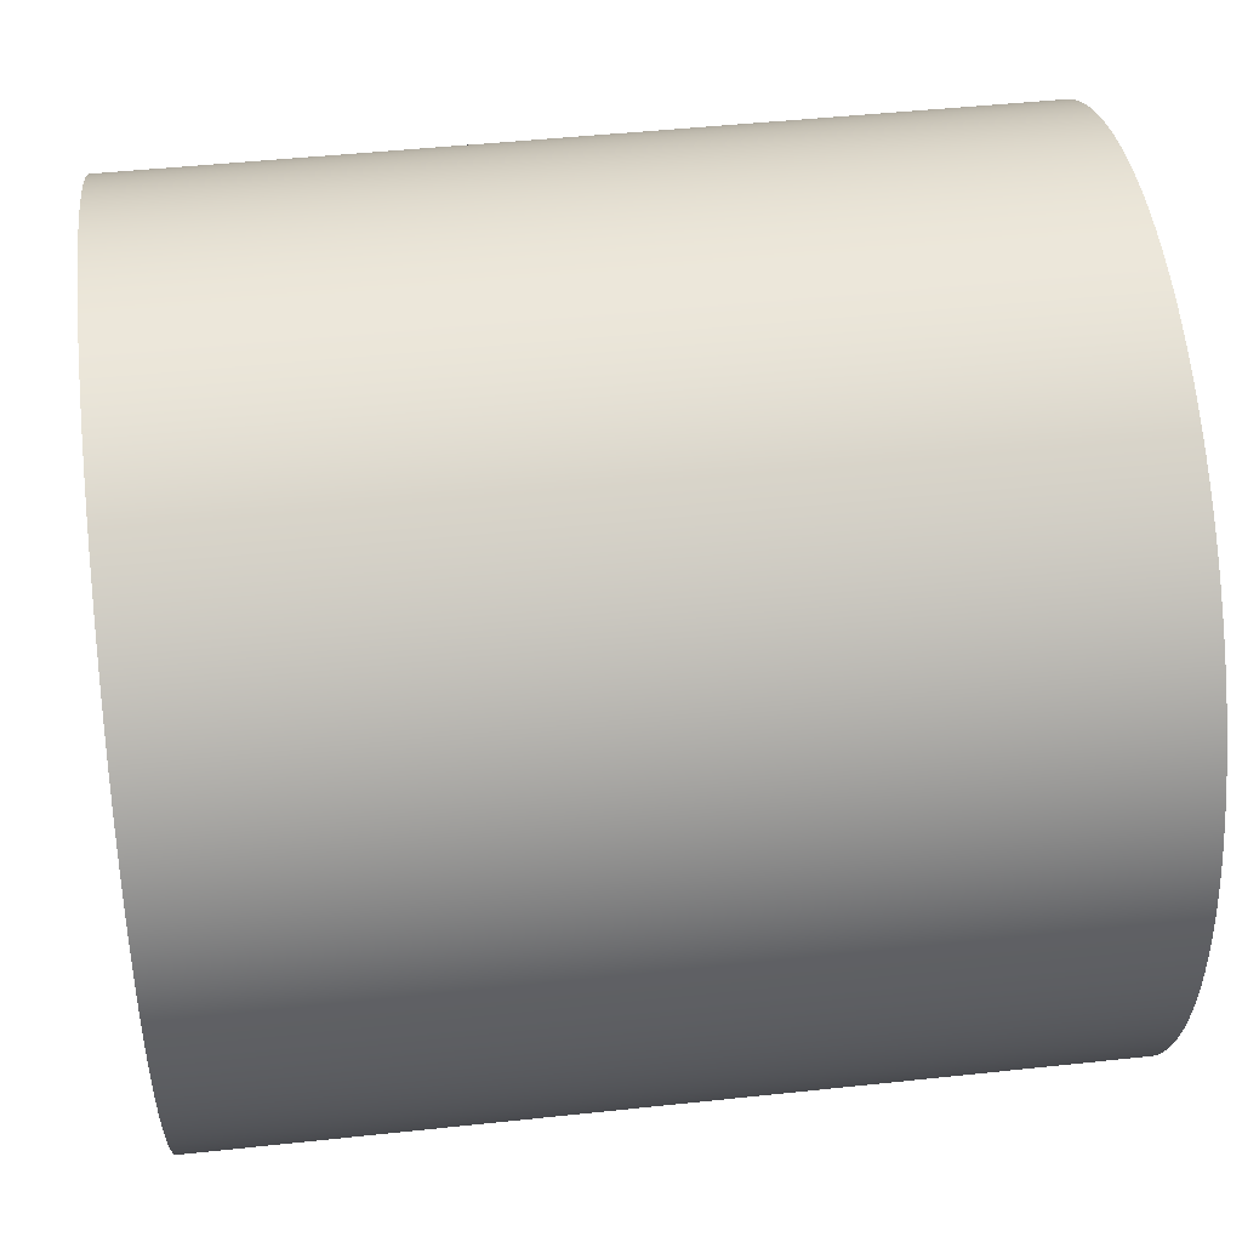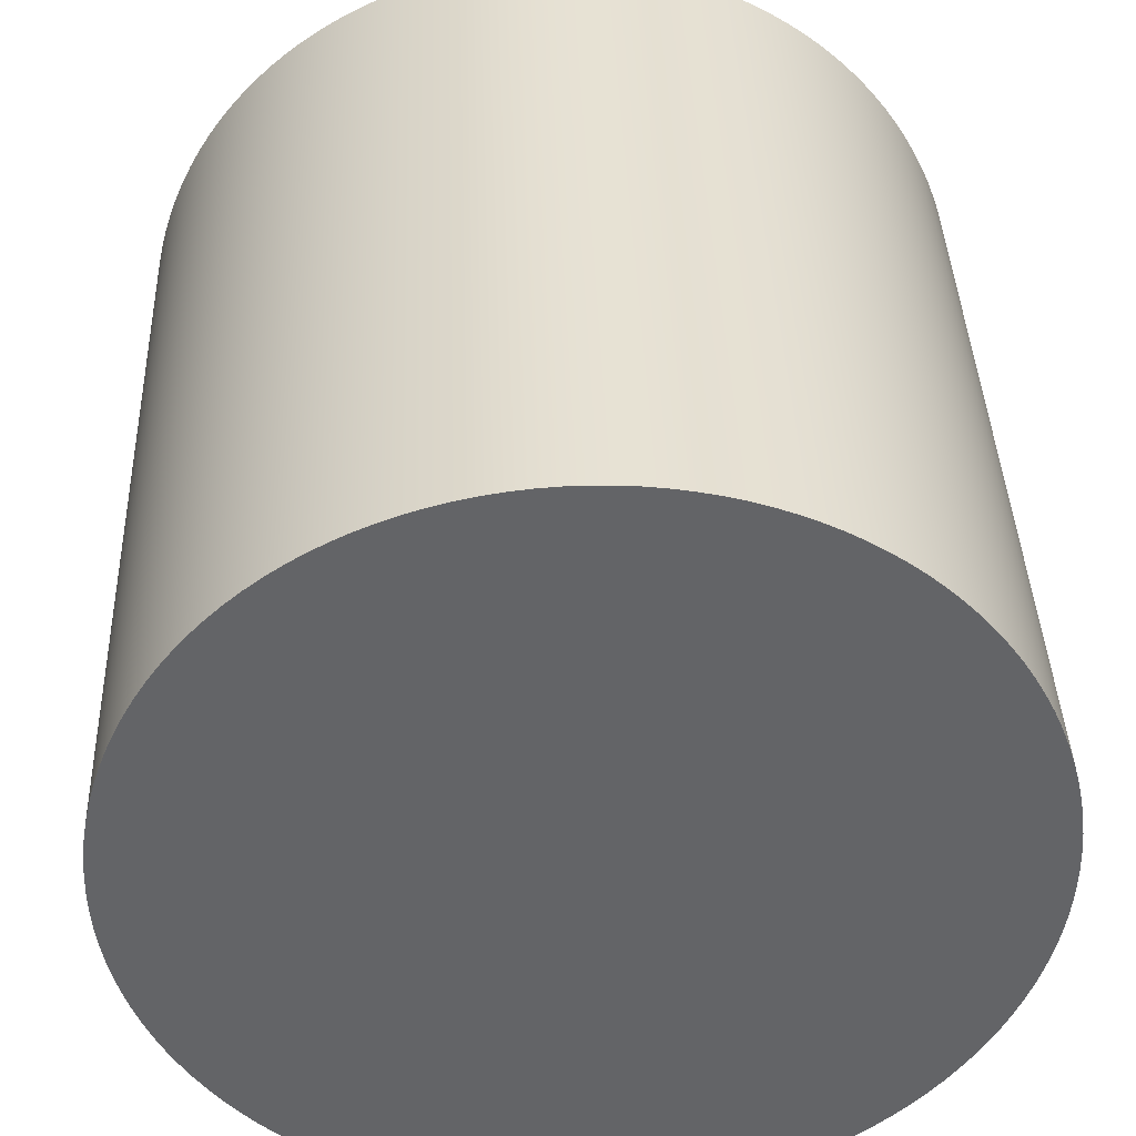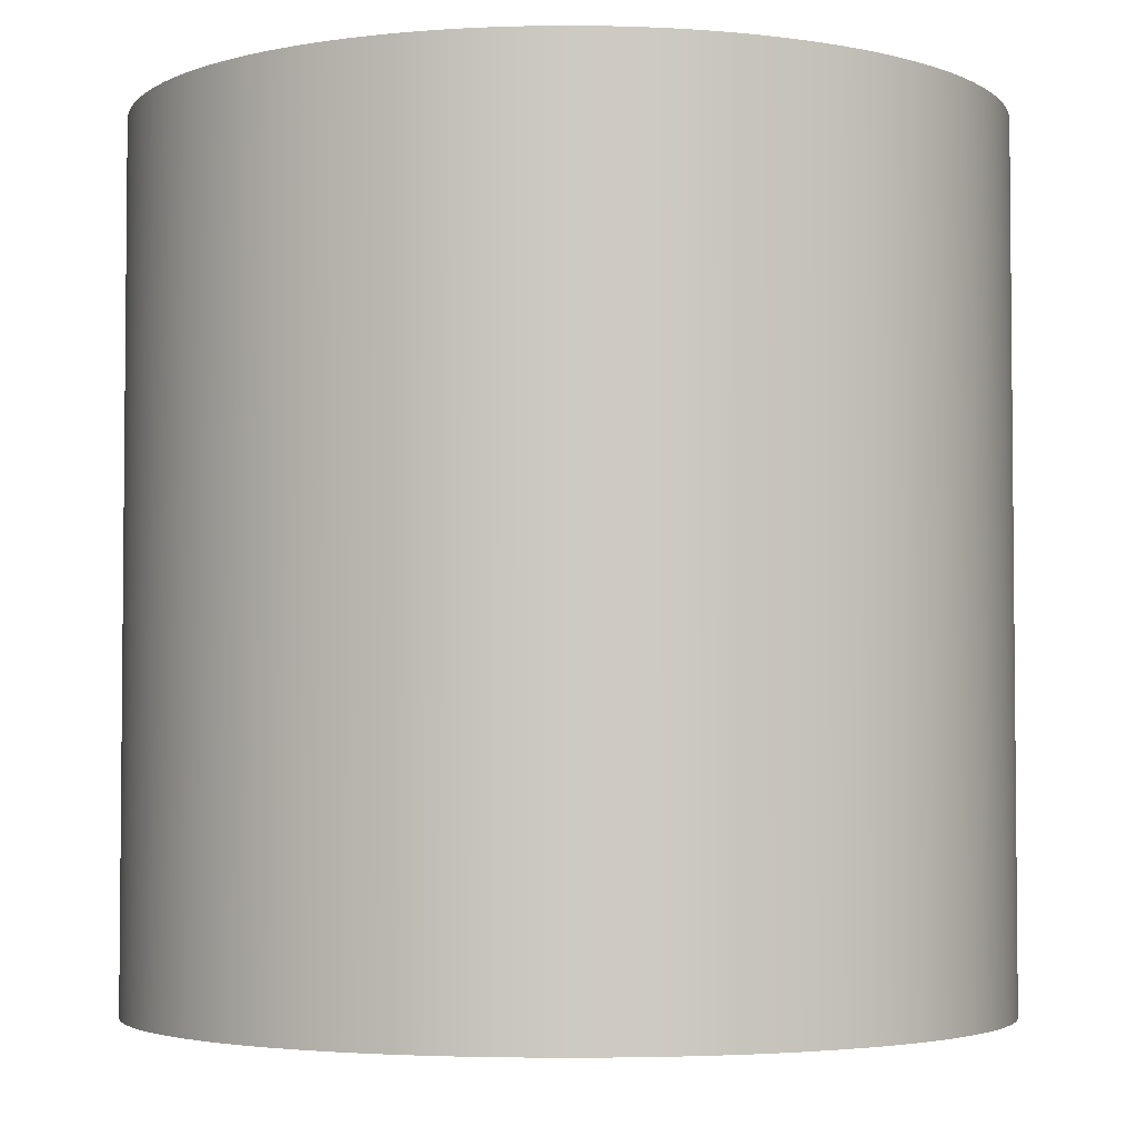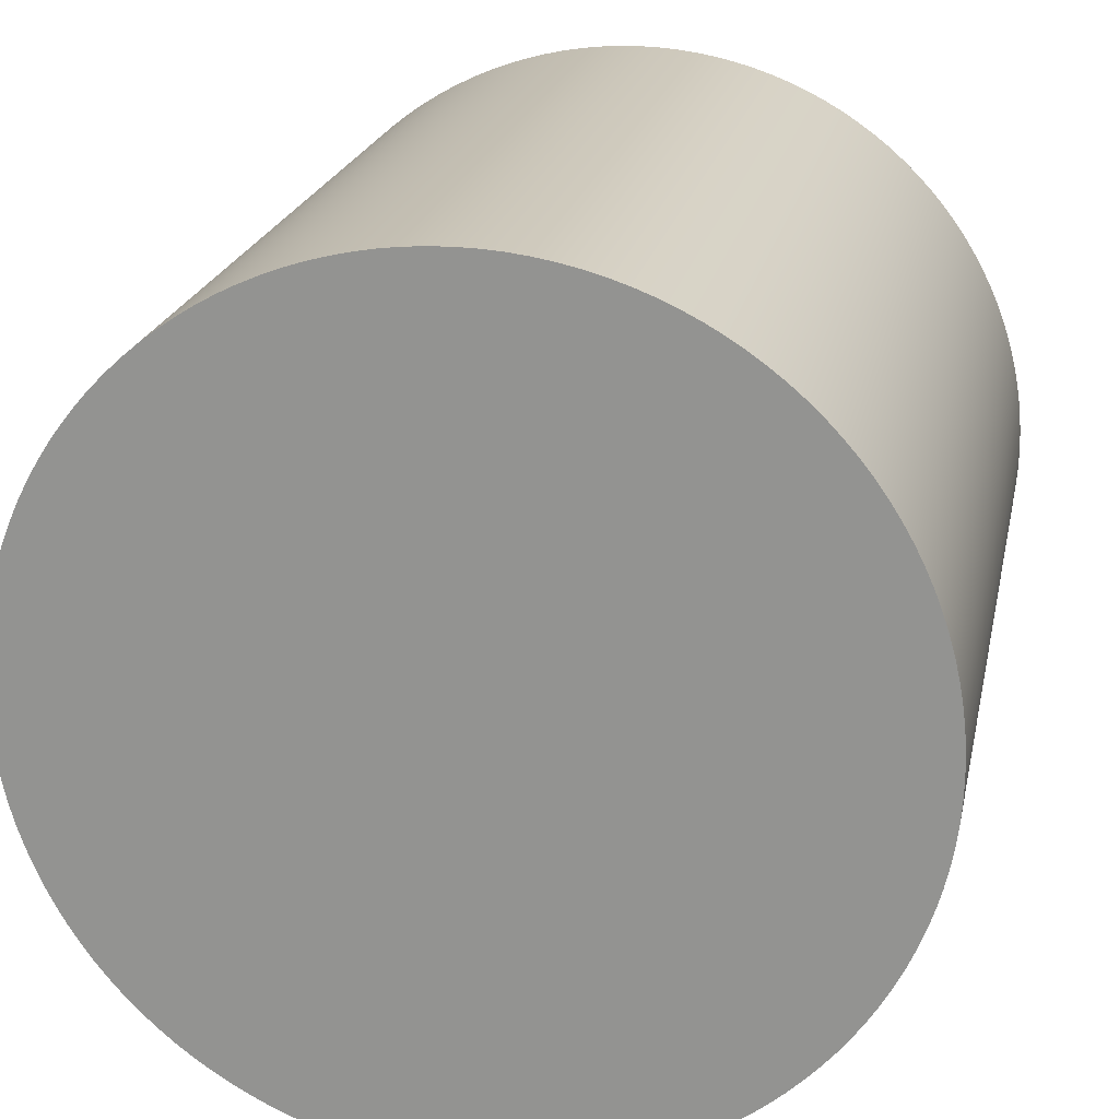
<metadata>
{"format":"obj","ext":"obj","renderer":"f3d","projection":"perspective","resolution":1024,"background":"white","views":[{"elev":47.2,"azim":-96.9,"up":"+Z"},{"elev":39.0,"azim":-2.0,"up":"+Z"},{"elev":-3.6,"azim":-36.4,"up":"+Y"},{"elev":20.9,"azim":-168.6,"up":"+Z"}]}
</metadata>
<code>
o Cylinder_Cylinder.002
v 0 -0.5 -0.5
v 0 0.5 -0.5
v 0.02453 -0.5 -0.4994
v 0.02453 0.5 -0.4994
v 0.04901 -0.5 -0.4976
v 0.04901 0.5 -0.4976
v 0.07336 -0.5 -0.4946
v 0.07336 0.5 -0.4946
v 0.09755 -0.5 -0.4904
v 0.09755 0.5 -0.4904
v 0.1215 -0.5 -0.485
v 0.1215 0.5 -0.485
v 0.1451 -0.5 -0.4785
v 0.1451 0.5 -0.4785
v 0.1684 -0.5 -0.4708
v 0.1684 0.5 -0.4708
v 0.1913 -0.5 -0.4619
v 0.1913 0.5 -0.4619
v 0.2138 -0.5 -0.452
v 0.2138 0.5 -0.452
v 0.2357 -0.5 -0.441
v 0.2357 0.5 -0.441
v 0.2571 -0.5 -0.4289
v 0.2571 0.5 -0.4289
v 0.2778 -0.5 -0.4157
v 0.2778 0.5 -0.4157
v 0.2979 -0.5 -0.4016
v 0.2979 0.5 -0.4016
v 0.3172 -0.5 -0.3865
v 0.3172 0.5 -0.3865
v 0.3358 -0.5 -0.3705
v 0.3358 0.5 -0.3705
v 0.3536 -0.5 -0.3536
v 0.3536 0.5 -0.3536
v 0.3705 -0.5 -0.3358
v 0.3705 0.5 -0.3358
v 0.3865 -0.5 -0.3172
v 0.3865 0.5 -0.3172
v 0.4016 -0.5 -0.2979
v 0.4016 0.5 -0.2979
v 0.4157 -0.5 -0.2778
v 0.4157 0.5 -0.2778
v 0.4289 -0.5 -0.2571
v 0.4289 0.5 -0.2571
v 0.441 -0.5 -0.2357
v 0.441 0.5 -0.2357
v 0.452 -0.5 -0.2138
v 0.452 0.5 -0.2138
v 0.4619 -0.5 -0.1913
v 0.4619 0.5 -0.1913
v 0.4708 -0.5 -0.1684
v 0.4708 0.5 -0.1684
v 0.4785 -0.5 -0.1451
v 0.4785 0.5 -0.1451
v 0.485 -0.5 -0.1215
v 0.485 0.5 -0.1215
v 0.4904 -0.5 -0.09755
v 0.4904 0.5 -0.09755
v 0.4946 -0.5 -0.07336
v 0.4946 0.5 -0.07336
v 0.4976 -0.5 -0.04901
v 0.4976 0.5 -0.04901
v 0.4994 -0.5 -0.02453
v 0.4994 0.5 -0.02453
v 0.5 -0.5 0
v 0.5 0.5 0
v 0.4994 -0.5 0.02453
v 0.4994 0.5 0.02453
v 0.4976 -0.5 0.04901
v 0.4976 0.5 0.04901
v 0.4946 -0.5 0.07336
v 0.4946 0.5 0.07336
v 0.4904 -0.5 0.09755
v 0.4904 0.5 0.09755
v 0.485 -0.5 0.1215
v 0.485 0.5 0.1215
v 0.4785 -0.5 0.1451
v 0.4785 0.5 0.1451
v 0.4708 -0.5 0.1684
v 0.4708 0.5 0.1684
v 0.4619 -0.5 0.1913
v 0.4619 0.5 0.1913
v 0.452 -0.5 0.2138
v 0.452 0.5 0.2138
v 0.441 -0.5 0.2357
v 0.441 0.5 0.2357
v 0.4289 -0.5 0.2571
v 0.4289 0.5 0.2571
v 0.4157 -0.5 0.2778
v 0.4157 0.5 0.2778
v 0.4016 -0.5 0.2979
v 0.4016 0.5 0.2979
v 0.3865 -0.5 0.3172
v 0.3865 0.5 0.3172
v 0.3705 -0.5 0.3358
v 0.3705 0.5 0.3358
v 0.3536 -0.5 0.3536
v 0.3536 0.5 0.3536
v 0.3358 -0.5 0.3705
v 0.3358 0.5 0.3705
v 0.3172 -0.5 0.3865
v 0.3172 0.5 0.3865
v 0.2979 -0.5 0.4016
v 0.2979 0.5 0.4016
v 0.2778 -0.5 0.4157
v 0.2778 0.5 0.4157
v 0.2571 -0.5 0.4289
v 0.2571 0.5 0.4289
v 0.2357 -0.5 0.441
v 0.2357 0.5 0.441
v 0.2138 -0.5 0.452
v 0.2138 0.5 0.452
v 0.1913 -0.5 0.4619
v 0.1913 0.5 0.4619
v 0.1684 -0.5 0.4708
v 0.1684 0.5 0.4708
v 0.1451 -0.5 0.4785
v 0.1451 0.5 0.4785
v 0.1215 -0.5 0.485
v 0.1215 0.5 0.485
v 0.09755 -0.5 0.4904
v 0.09755 0.5 0.4904
v 0.07337 -0.5 0.4946
v 0.07337 0.5 0.4946
v 0.04901 -0.5 0.4976
v 0.04901 0.5 0.4976
v 0.02454 -0.5 0.4994
v 0.02454 0.5 0.4994
v 1e-06 -0.5 0.5
v 1e-06 0.5 0.5
v -0.02453 -0.5 0.4994
v -0.02453 0.5 0.4994
v -0.04901 -0.5 0.4976
v -0.04901 0.5 0.4976
v -0.07336 -0.5 0.4946
v -0.07336 0.5 0.4946
v -0.09754 -0.5 0.4904
v -0.09754 0.5 0.4904
v -0.1215 -0.5 0.485
v -0.1215 0.5 0.485
v -0.1451 -0.5 0.4785
v -0.1451 0.5 0.4785
v -0.1684 -0.5 0.4708
v -0.1684 0.5 0.4708
v -0.1913 -0.5 0.4619
v -0.1913 0.5 0.4619
v -0.2138 -0.5 0.452
v -0.2138 0.5 0.452
v -0.2357 -0.5 0.441
v -0.2357 0.5 0.441
v -0.2571 -0.5 0.4289
v -0.2571 0.5 0.4289
v -0.2778 -0.5 0.4157
v -0.2778 0.5 0.4157
v -0.2978 -0.5 0.4016
v -0.2978 0.5 0.4016
v -0.3172 -0.5 0.3865
v -0.3172 0.5 0.3865
v -0.3358 -0.5 0.3705
v -0.3358 0.5 0.3705
v -0.3536 -0.5 0.3536
v -0.3536 0.5 0.3536
v -0.3705 -0.5 0.3358
v -0.3705 0.5 0.3358
v -0.3865 -0.5 0.3172
v -0.3865 0.5 0.3172
v -0.4016 -0.5 0.2979
v -0.4016 0.5 0.2979
v -0.4157 -0.5 0.2778
v -0.4157 0.5 0.2778
v -0.4289 -0.5 0.2571
v -0.4289 0.5 0.2571
v -0.441 -0.5 0.2357
v -0.441 0.5 0.2357
v -0.452 -0.5 0.2138
v -0.452 0.5 0.2138
v -0.4619 -0.5 0.1913
v -0.4619 0.5 0.1913
v -0.4708 -0.5 0.1684
v -0.4708 0.5 0.1684
v -0.4785 -0.5 0.1451
v -0.4785 0.5 0.1451
v -0.485 -0.5 0.1215
v -0.485 0.5 0.1215
v -0.4904 -0.5 0.09755
v -0.4904 0.5 0.09755
v -0.4946 -0.5 0.07337
v -0.4946 0.5 0.07337
v -0.4976 -0.5 0.04901
v -0.4976 0.5 0.04901
v -0.4994 -0.5 0.02454
v -0.4994 0.5 0.02454
v -0.5 -0.5 1e-06
v -0.5 0.5 1e-06
v -0.4994 -0.5 -0.02453
v -0.4994 0.5 -0.02453
v -0.4976 -0.5 -0.04901
v -0.4976 0.5 -0.04901
v -0.4946 -0.5 -0.07336
v -0.4946 0.5 -0.07336
v -0.4904 -0.5 -0.09755
v -0.4904 0.5 -0.09755
v -0.485 -0.5 -0.1215
v -0.485 0.5 -0.1215
v -0.4785 -0.5 -0.1451
v -0.4785 0.5 -0.1451
v -0.4708 -0.5 -0.1684
v -0.4708 0.5 -0.1684
v -0.4619 -0.5 -0.1913
v -0.4619 0.5 -0.1913
v -0.452 -0.5 -0.2138
v -0.452 0.5 -0.2138
v -0.441 -0.5 -0.2357
v -0.441 0.5 -0.2357
v -0.4289 -0.5 -0.2571
v -0.4289 0.5 -0.2571
v -0.4157 -0.5 -0.2778
v -0.4157 0.5 -0.2778
v -0.4016 -0.5 -0.2979
v -0.4016 0.5 -0.2979
v -0.3865 -0.5 -0.3172
v -0.3865 0.5 -0.3172
v -0.3705 -0.5 -0.3358
v -0.3705 0.5 -0.3358
v -0.3536 -0.5 -0.3536
v -0.3536 0.5 -0.3536
v -0.3358 -0.5 -0.3705
v -0.3358 0.5 -0.3705
v -0.3172 -0.5 -0.3865
v -0.3172 0.5 -0.3865
v -0.2978 -0.5 -0.4016
v -0.2978 0.5 -0.4016
v -0.2778 -0.5 -0.4157
v -0.2778 0.5 -0.4157
v -0.2571 -0.5 -0.4289
v -0.2571 0.5 -0.4289
v -0.2357 -0.5 -0.441
v -0.2357 0.5 -0.441
v -0.2138 -0.5 -0.452
v -0.2138 0.5 -0.452
v -0.1913 -0.5 -0.4619
v -0.1913 0.5 -0.4619
v -0.1684 -0.5 -0.4708
v -0.1684 0.5 -0.4708
v -0.1451 -0.5 -0.4785
v -0.1451 0.5 -0.4785
v -0.1215 -0.5 -0.485
v -0.1215 0.5 -0.485
v -0.09754 -0.5 -0.4904
v -0.09754 0.5 -0.4904
v -0.07336 -0.5 -0.4946
v -0.07336 0.5 -0.4946
v -0.04901 -0.5 -0.4976
v -0.04901 0.5 -0.4976
v -0.02453 -0.5 -0.4994
v -0.02453 0.5 -0.4994
f 2 3 1
f 4 5 3
f 6 7 5
f 8 9 7
f 10 11 9
f 12 13 11
f 14 15 13
f 16 17 15
f 18 19 17
f 20 21 19
f 22 23 21
f 24 25 23
f 26 27 25
f 28 29 27
f 30 31 29
f 32 33 31
f 34 35 33
f 36 37 35
f 38 39 37
f 40 41 39
f 42 43 41
f 44 45 43
f 46 47 45
f 48 49 47
f 50 51 49
f 52 53 51
f 54 55 53
f 56 57 55
f 58 59 57
f 60 61 59
f 62 63 61
f 64 65 63
f 66 67 65
f 68 69 67
f 70 71 69
f 72 73 71
f 74 75 73
f 76 77 75
f 78 79 77
f 80 81 79
f 82 83 81
f 84 85 83
f 86 87 85
f 88 89 87
f 90 91 89
f 92 93 91
f 94 95 93
f 96 97 95
f 98 99 97
f 100 101 99
f 102 103 101
f 104 105 103
f 106 107 105
f 108 109 107
f 110 111 109
f 112 113 111
f 114 115 113
f 116 117 115
f 118 119 117
f 120 121 119
f 122 123 121
f 124 125 123
f 126 127 125
f 128 129 127
f 130 131 129
f 132 133 131
f 134 135 133
f 136 137 135
f 138 139 137
f 140 141 139
f 142 143 141
f 144 145 143
f 146 147 145
f 148 149 147
f 150 151 149
f 152 153 151
f 154 155 153
f 156 157 155
f 158 159 157
f 160 161 159
f 162 163 161
f 164 165 163
f 166 167 165
f 168 169 167
f 170 171 169
f 172 173 171
f 174 175 173
f 176 177 175
f 178 179 177
f 180 181 179
f 182 183 181
f 184 185 183
f 186 187 185
f 188 189 187
f 190 191 189
f 192 193 191
f 194 195 193
f 196 197 195
f 198 199 197
f 200 201 199
f 202 203 201
f 204 205 203
f 206 207 205
f 208 209 207
f 210 211 209
f 212 213 211
f 214 215 213
f 216 217 215
f 218 219 217
f 220 221 219
f 222 223 221
f 224 225 223
f 226 227 225
f 228 229 227
f 230 231 229
f 232 233 231
f 234 235 233
f 236 237 235
f 238 239 237
f 240 241 239
f 242 243 241
f 244 245 243
f 246 247 245
f 248 249 247
f 250 251 249
f 252 253 251
f 198 134 70
f 254 255 253
f 256 1 255
f 127 191 255
f 2 4 3
f 4 6 5
f 6 8 7
f 8 10 9
f 10 12 11
f 12 14 13
f 14 16 15
f 16 18 17
f 18 20 19
f 20 22 21
f 22 24 23
f 24 26 25
f 26 28 27
f 28 30 29
f 30 32 31
f 32 34 33
f 34 36 35
f 36 38 37
f 38 40 39
f 40 42 41
f 42 44 43
f 44 46 45
f 46 48 47
f 48 50 49
f 50 52 51
f 52 54 53
f 54 56 55
f 56 58 57
f 58 60 59
f 60 62 61
f 62 64 63
f 64 66 65
f 66 68 67
f 68 70 69
f 70 72 71
f 72 74 73
f 74 76 75
f 76 78 77
f 78 80 79
f 80 82 81
f 82 84 83
f 84 86 85
f 86 88 87
f 88 90 89
f 90 92 91
f 92 94 93
f 94 96 95
f 96 98 97
f 98 100 99
f 100 102 101
f 102 104 103
f 104 106 105
f 106 108 107
f 108 110 109
f 110 112 111
f 112 114 113
f 114 116 115
f 116 118 117
f 118 120 119
f 120 122 121
f 122 124 123
f 124 126 125
f 126 128 127
f 128 130 129
f 130 132 131
f 132 134 133
f 134 136 135
f 136 138 137
f 138 140 139
f 140 142 141
f 142 144 143
f 144 146 145
f 146 148 147
f 148 150 149
f 150 152 151
f 152 154 153
f 154 156 155
f 156 158 157
f 158 160 159
f 160 162 161
f 162 164 163
f 164 166 165
f 166 168 167
f 168 170 169
f 170 172 171
f 172 174 173
f 174 176 175
f 176 178 177
f 178 180 179
f 180 182 181
f 182 184 183
f 184 186 185
f 186 188 187
f 188 190 189
f 190 192 191
f 192 194 193
f 194 196 195
f 196 198 197
f 198 200 199
f 200 202 201
f 202 204 203
f 204 206 205
f 206 208 207
f 208 210 209
f 210 212 211
f 212 214 213
f 214 216 215
f 216 218 217
f 218 220 219
f 220 222 221
f 222 224 223
f 224 226 225
f 226 228 227
f 228 230 229
f 230 232 231
f 232 234 233
f 234 236 235
f 236 238 237
f 238 240 239
f 240 242 241
f 242 244 243
f 244 246 245
f 246 248 247
f 248 250 249
f 250 252 251
f 252 254 253
f 6 4 2
f 2 256 6
f 256 254 6
f 254 252 246
f 252 250 246
f 250 248 246
f 246 244 242
f 242 240 246
f 240 238 246
f 238 236 230
f 236 234 230
f 234 232 230
f 230 228 222
f 228 226 222
f 226 224 222
f 222 220 214
f 220 218 214
f 218 216 214
f 214 212 210
f 210 208 206
f 206 204 202
f 202 200 206
f 200 198 206
f 198 196 190
f 196 194 190
f 194 192 190
f 190 188 186
f 186 184 190
f 184 182 190
f 182 180 178
f 178 176 182
f 176 174 182
f 174 172 170
f 170 168 166
f 166 164 162
f 162 160 166
f 160 158 166
f 158 156 154
f 154 152 150
f 150 148 142
f 148 146 142
f 146 144 142
f 142 140 134
f 140 138 134
f 138 136 134
f 134 132 130
f 130 128 126
f 126 124 122
f 122 120 126
f 120 118 126
f 118 116 114
f 114 112 118
f 112 110 118
f 110 108 106
f 106 104 102
f 102 100 98
f 98 96 94
f 94 92 90
f 90 88 86
f 86 84 78
f 84 82 78
f 82 80 78
f 78 76 74
f 74 72 70
f 70 68 66
f 66 64 70
f 64 62 70
f 62 60 58
f 58 56 62
f 56 54 62
f 54 52 50
f 50 48 54
f 48 46 54
f 46 44 42
f 42 40 46
f 40 38 46
f 38 36 34
f 34 32 30
f 30 28 22
f 28 26 22
f 26 24 22
f 22 20 18
f 18 16 22
f 16 14 22
f 14 12 10
f 10 8 6
f 214 210 198
f 210 206 198
f 174 170 182
f 170 166 182
f 158 154 166
f 154 150 166
f 134 130 126
f 110 106 118
f 106 102 118
f 102 98 86
f 98 94 86
f 94 90 86
f 78 74 70
f 38 34 22
f 34 30 22
f 14 10 22
f 10 6 22
f 6 254 246
f 246 238 230
f 230 222 214
f 198 190 166
f 190 182 166
f 150 142 166
f 142 134 166
f 134 126 102
f 126 118 102
f 86 78 102
f 78 70 102
f 70 62 54
f 54 46 38
f 6 246 230
f 230 214 198
f 70 54 38
f 38 22 6
f 6 230 198
f 198 166 134
f 134 102 70
f 70 38 6
f 6 198 70
f 254 256 255
f 256 2 1
f 255 1 3
f 3 5 255
f 5 7 255
f 7 9 15
f 9 11 15
f 11 13 15
f 15 17 19
f 19 21 23
f 23 25 31
f 25 27 31
f 27 29 31
f 31 33 35
f 35 37 39
f 39 41 43
f 43 45 39
f 45 47 39
f 47 49 51
f 51 53 47
f 53 55 47
f 55 57 59
f 59 61 63
f 63 65 67
f 67 69 63
f 69 71 63
f 71 73 75
f 75 77 71
f 77 79 71
f 79 81 83
f 83 85 87
f 87 89 95
f 89 91 95
f 91 93 95
f 95 97 103
f 97 99 103
f 99 101 103
f 103 105 111
f 105 107 111
f 107 109 111
f 111 113 119
f 113 115 119
f 115 117 119
f 119 121 123
f 123 125 119
f 125 127 119
f 127 129 131
f 131 133 127
f 133 135 127
f 135 137 139
f 139 141 135
f 141 143 135
f 143 145 151
f 145 147 151
f 147 149 151
f 151 153 155
f 155 157 159
f 159 161 163
f 163 165 167
f 167 169 175
f 169 171 175
f 171 173 175
f 175 177 183
f 177 179 183
f 179 181 183
f 183 185 187
f 187 189 191
f 191 193 195
f 195 197 199
f 199 201 207
f 201 203 207
f 203 205 207
f 207 209 215
f 209 211 215
f 211 213 215
f 215 217 219
f 219 221 223
f 223 225 227
f 227 229 223
f 229 231 223
f 231 233 235
f 235 237 239
f 239 241 243
f 243 245 239
f 245 247 239
f 247 249 251
f 251 253 255
f 15 19 23
f 31 35 47
f 35 39 47
f 55 59 63
f 79 83 95
f 83 87 95
f 151 155 143
f 155 159 143
f 159 163 167
f 183 187 175
f 187 191 175
f 191 195 199
f 215 219 223
f 231 235 223
f 235 239 223
f 247 251 255
f 255 7 15
f 15 23 31
f 47 55 31
f 55 63 31
f 63 71 79
f 95 103 111
f 111 119 127
f 127 135 159
f 135 143 159
f 159 167 175
f 191 199 207
f 207 215 191
f 215 223 191
f 239 247 223
f 247 255 223
f 255 15 31
f 63 79 95
f 95 111 63
f 111 127 63
f 159 175 127
f 175 191 127
f 255 31 63
f 191 223 255
f 255 63 127

</code>
